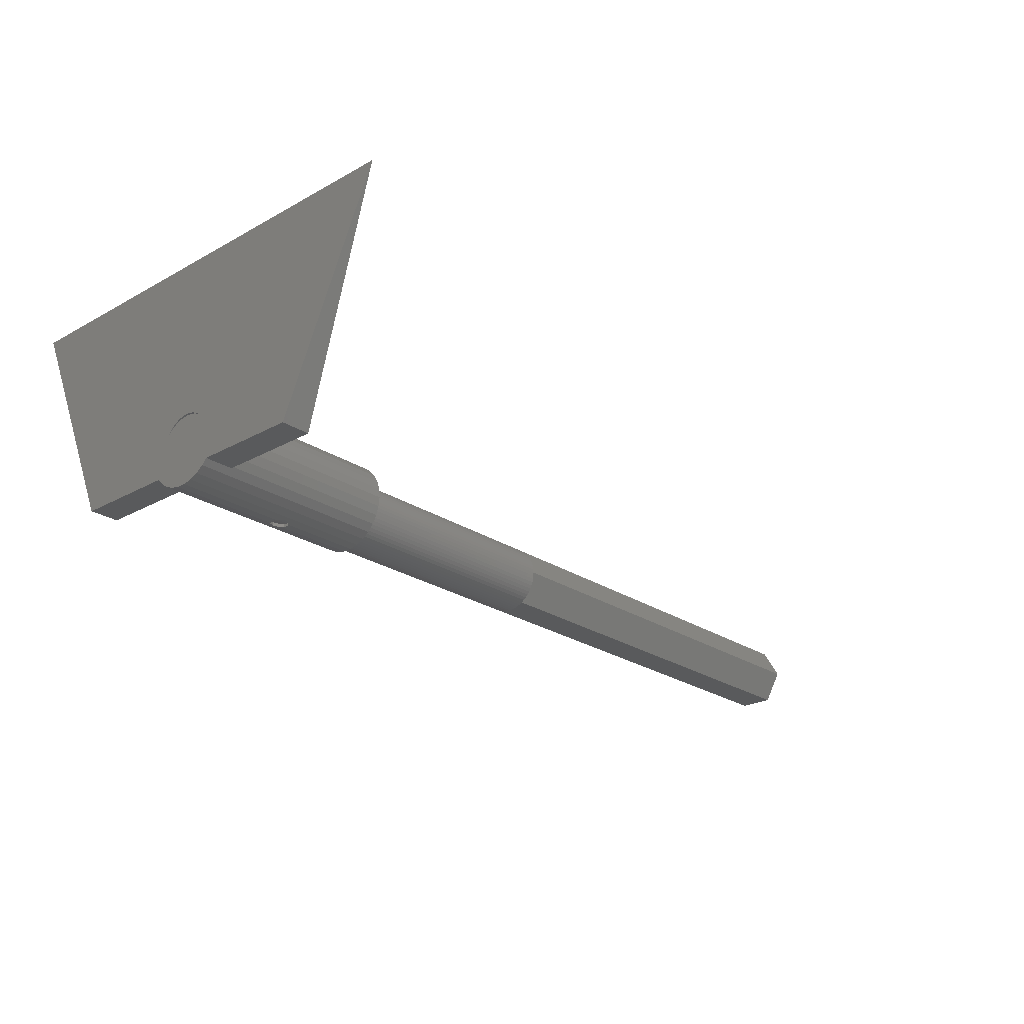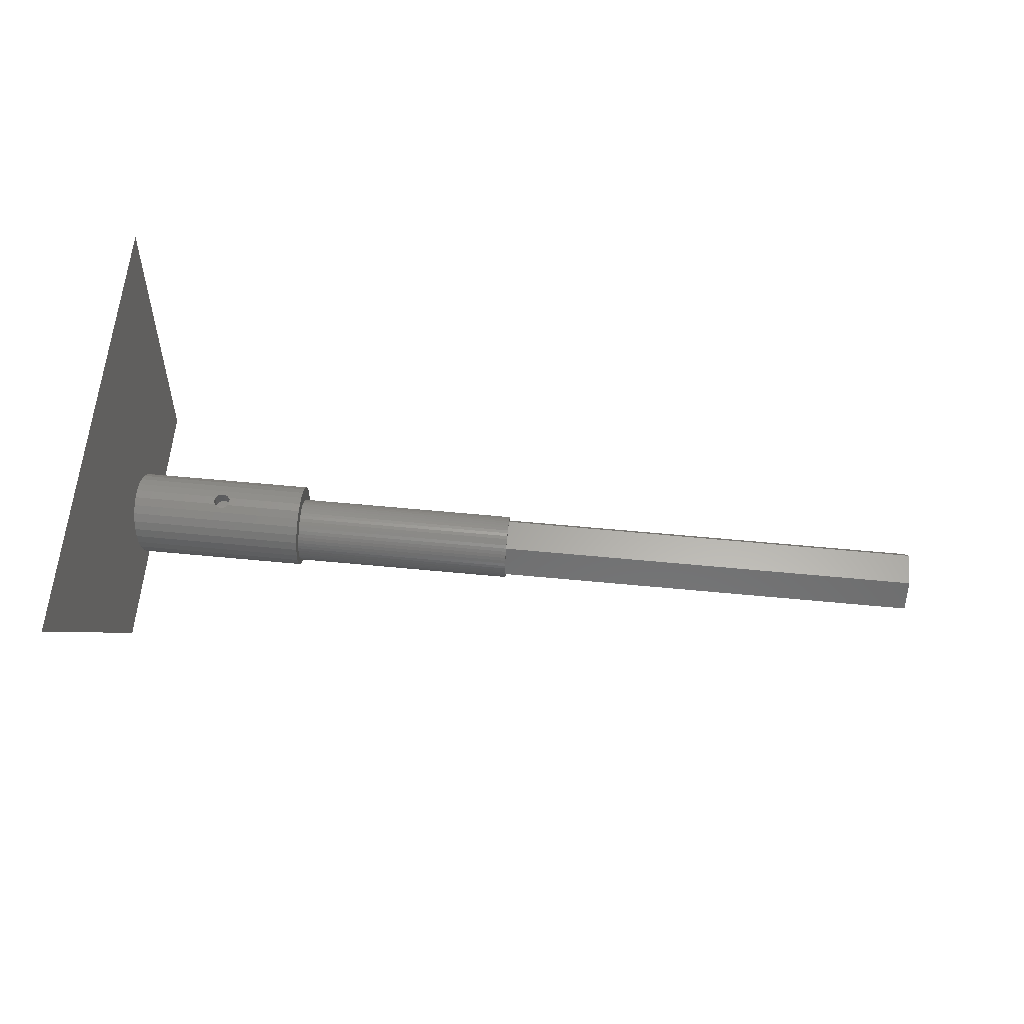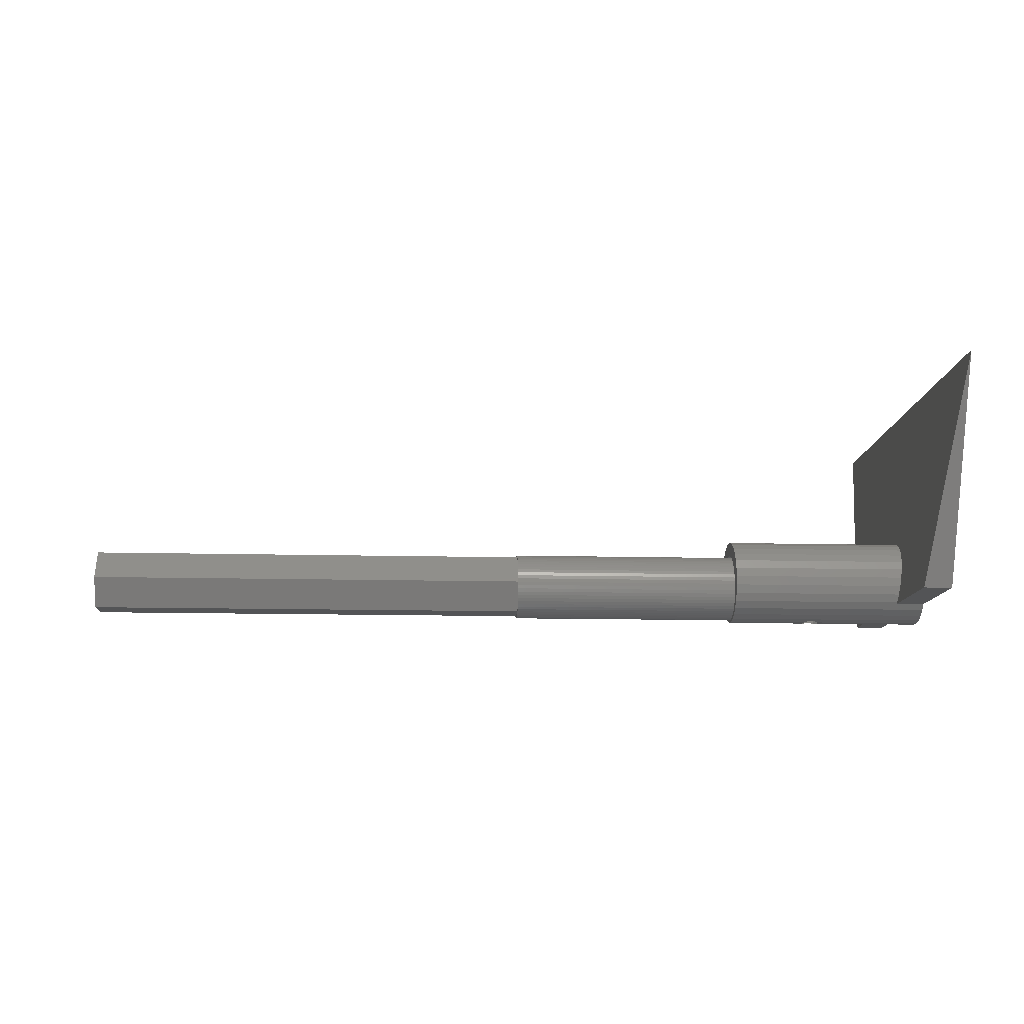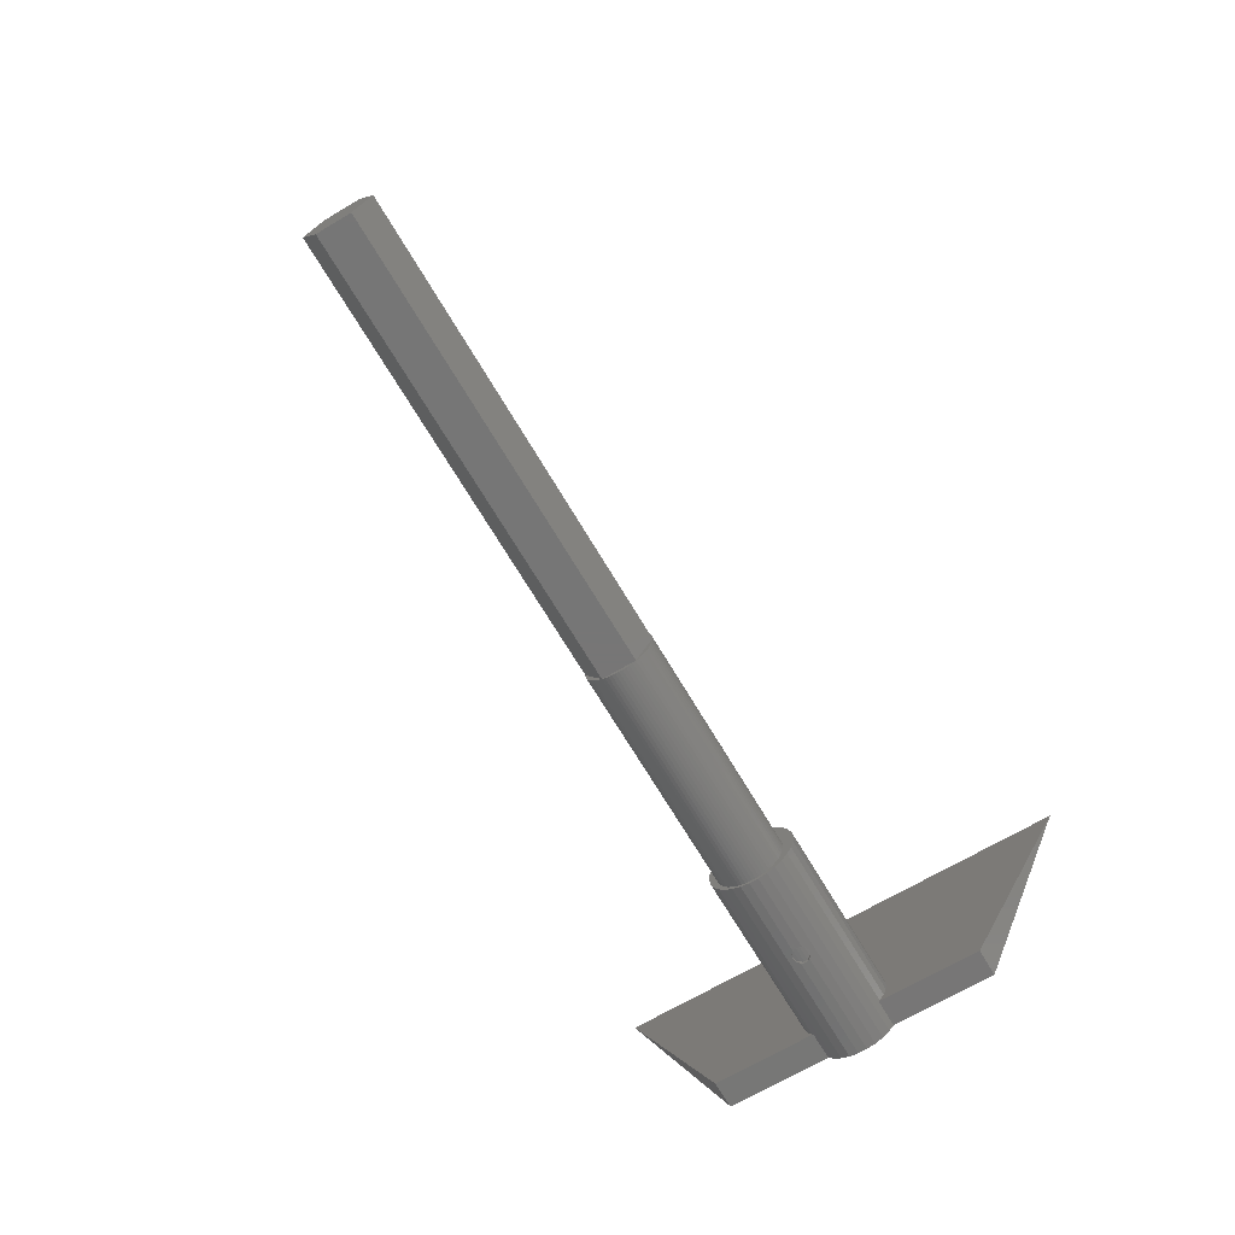
<metadata>
{"format":"stl","ext":"stl","renderer":"f3d","projection":"perspective","resolution":1024,"background":"white","views":[{"elev":-24.1,"azim":-47.4,"up":"+Z"},{"elev":62.0,"azim":5.5,"up":"+Z"},{"elev":-12.1,"azim":176.4,"up":"+Z"},{"elev":-68.9,"azim":120.6,"up":"+Z"}]}
</metadata>
<code>
# stl→obj: 278 verts, 560 faces
v 2.983 -3.491 0.05497
v 21 -3.961 0.8697
v 2.876 -3.961 0.8697
v 21 -3.491 0.05497
v 0 2.4 -1.197
v 0 2.762 4.143
v 0 3.161 -0.6442
v 0 1.541 -1.58
v 0 0.6204 -1.775
v 0 -0.3204 -1.775
v 0 -1.641 5.087
v 0 2.342 4.601
v 0 2.601 4.342
v 0 2.057 4.832
v 0 1.75 5.031
v 0 1.424 5.197
v 0 1.082 5.329
v 0 0.7277 5.424
v 0 0.3658 5.481
v 0 0 5.5
v 0 -0.3658 5.481
v 0 -0.7277 5.424
v 0 -1.241 -1.58
v 0 -1.082 5.329
v 0 -1.424 5.197
v 0 -2.1 -1.197
v 0 14.4 -0.075
v 0 3.674 -0.075
v 0 2.577 4.463
v 0 24.9 22.8
v 0 2.157 4.929
v 0 1.65 5.298
v 0 1.077 5.553
v 0 0.4636 5.684
v 0 -0.1636 5.684
v 0 -24.6 22.8
v 0 -0.7771 5.553
v 0 -1.35 5.298
v 0 -2.861 -0.6442
v 0 -3.374 -0.075
v 0 -14.1 -0.075
v 2.759 4.552 1.764
v 21 4.65 2.7
v 21 4.552 1.764
v 2.636 4.65 2.7
v 3 -3.374 -0.075
v 21 -2.861 -0.6442
v 21 -1.241 -1.58
v 12.72 -0.3204 -1.775
v 21 -0.3204 -1.775
v 12.53 -0.5781 -1.721
v 12 -0.75 -1.684
v 11.47 -0.5781 -1.721
v 11.28 -0.3204 -1.775
v 21 3.161 -0.6442
v 21 2.4 -1.197
v 2.876 4.261 0.8697
v 21 4.261 0.8697
v 21 3.791 0.05497
v 3 3.674 -0.075
v 2.983 3.791 0.05497
v 2.636 -4.35 2.7
v 21 -4.252 3.636
v 2.513 -4.252 3.636
v 21 -4.35 2.7
v 21 -1.241 6.98
v 2.125 -2.1 6.597
v 21 -2.1 6.597
v 2.075 -1.241 6.98
v 21 -2.1 -1.197
v 12.72 0.6204 -1.775
v 21 1.541 -1.58
v 21 0.6204 -1.775
v 12.53 0.8781 -1.721
v 12 1.05 -1.684
v 11.28 0.6204 -1.775
v 11.47 0.8781 -1.721
v 21 4.552 3.636
v 2.513 4.552 3.636
v 2.759 -4.252 1.764
v 21 -4.252 1.764
v 2.396 -3.961 4.53
v 21 -3.491 5.345
v 2.289 -3.491 5.345
v 21 -3.961 4.53
v 21 0.6204 7.175
v 12.86 0.4281 7.175
v 21 -0.3204 7.175
v 12.72 0.6204 7.175
v 12.86 -0.1281 7.175
v 12.72 -0.3204 7.175
v 11.14 0.4281 7.175
v 2.049 0.6204 7.175
v 11.14 -0.1281 7.175
v 11.28 0.6204 7.175
v 2.049 -0.3204 7.175
v 11.28 -0.3204 7.175
v 21 -2.861 6.044
v 2.197 -2.861 6.044
v 11.14 -0.1281 -1.775
v 11.14 0.4281 -1.775
v 12.86 -0.1281 -1.775
v 12.86 0.4281 -1.775
v 21 3.329 3.082
v 21 3.197 3.424
v 21 4.261 4.53
v 21 3.481 2.366
v 21 3.424 2.728
v 21 2.832 4.057
v 21 3.791 5.345
v 21 3.481 1.634
v 21 3.5 2
v 21 2.577 4.463
v 21 3.161 6.044
v 21 3.031 3.75
v 21 2.762 4.143
v 21 2.157 4.929
v 21 2.4 6.597
v 21 1.65 5.298
v 21 1.541 6.98
v 21 1.077 5.553
v 21 0.4636 5.684
v 21 -0.1636 5.684
v 21 -0.7771 5.553
v 21 -1.35 5.298
v 21 -1.641 5.087
v 21 -1.75 5.031
v 21 -2.057 4.832
v 21 -2.342 4.601
v 21 -2.601 4.342
v 21 -2.832 4.057
v 21 -3.031 3.75
v 21 -3.197 3.424
v 21 -3.329 3.082
v 21 -3.424 2.728
v 21 3.424 1.272
v 21 3.329 0.9184
v 21 3.197 0.5764
v 21 3.031 0.25
v 21 2.832 -0.05725
v 21 2.601 -0.342
v 21 2.342 -0.601
v 21 2.057 -0.8316
v 21 1.75 -1.031
v 21 1.424 -1.197
v 21 1.082 -1.329
v 21 0.7277 -1.424
v 21 0.3658 -1.481
v 21 0 -1.5
v 21 -0.3658 -1.481
v 21 -0.7277 -1.424
v 21 -1.082 -1.329
v 21 -1.424 -1.197
v 21 -1.75 -1.031
v 21 -2.057 -0.8316
v 21 -2.342 -0.601
v 21 -2.601 -0.342
v 21 -2.832 -0.05725
v 21 -3.031 0.25
v 21 -3.197 0.5764
v 21 -3.329 0.9184
v 21 -3.424 1.272
v 21 -3.481 1.634
v 21 -3.5 2
v 21 -3.481 2.366
v 2.396 4.261 4.53
v 12.53 0.8781 7.121
v 12 1.05 7.084
v 2.075 1.541 6.98
v 11.47 0.8781 7.121
v 12.53 -0.5781 7.121
v 12 -0.75 7.084
v 11.47 -0.5781 7.121
v 2.289 3.791 5.345
v 2.197 3.161 6.044
v 2.125 2.4 6.597
v 12.86 -0.1281 5.684
v 12.83 -0.1636 5.684
v 12.86 0.4281 5.684
v 12.83 0.4636 5.684
v 11.14 -0.1281 5.684
v 11.14 0.4281 5.684
v 11.17 -0.1636 5.684
v 11.17 0.4636 5.684
v 12.53 0.8781 5.595
v 12 1.05 5.559
v 11.47 0.8781 5.595
v 12.53 -0.5781 5.595
v 12 -0.75 5.559
v 11.47 -0.5781 5.595
v 3 14.4 -0.075
v 3 -14.1 -0.075
v 12.07 -0.7277 -1.424
v 12 -0.75 -1.418
v 12.53 -0.5781 -1.447
v 12.86 -0.1281 -1.493
v 12.68 -0.3658 -1.481
v 12.86 0.3658 -1.481
v 12.86 0.4281 -1.471
v 12.86 0 -1.5
v 11.47 0.8781 -1.383
v 12 1.05 -1.337
v 11.93 -0.7277 -1.424
v 11.47 -0.5781 -1.447
v 11.36 0.7277 -1.424
v 11.14 0.4281 -1.471
v 12.64 0.7277 -1.424
v 12.53 0.8781 -1.383
v 11.14 0.3658 -1.481
v 11.14 0 -1.5
v 11.14 -0.1281 -1.493
v 11.32 -0.3658 -1.481
v 91 1.75 -1.031
v 45 3.5 2
v 91 3.5 2
v 45 1.75 -1.031
v 45 1.75 5.031
v 91 -1.75 5.031
v 91 1.75 5.031
v 45 -1.75 5.031
v 91 -1.75 -1.031
v 91 -3.5 2
v 45 -1.75 -1.031
v 45 -3.5 2
v 45 2.601 -0.342
v 45 2.832 -0.05725
v 45 3.424 2.728
v 45 3.329 3.082
v 45 1.424 5.197
v 45 -1.082 5.329
v 45 -0.7277 5.424
v 45 -3.031 3.75
v 45 -3.197 3.424
v 45 2.057 -0.8316
v 45 3.329 0.9184
v 45 3.424 1.272
v 45 3.481 1.634
v 45 2.601 4.342
v 45 2.342 4.601
v 45 3.481 2.366
v 45 0 -1.5
v 45 -0.3658 -1.481
v 45 -2.057 -0.8316
v 45 -2.342 -0.601
v 45 -2.342 4.601
v 45 -2.601 4.342
v 45 -0.3658 5.481
v 45 0.7277 -1.424
v 45 0.3658 -1.481
v 45 1.082 -1.329
v 45 1.424 -1.197
v 45 2.342 -0.601
v 45 3.031 0.25
v 45 3.197 0.5764
v 45 0 5.5
v 45 0.3658 5.481
v 45 1.082 5.329
v 45 0.7277 5.424
v 45 2.057 4.832
v 45 3.197 3.424
v 45 3.031 3.75
v 45 2.832 4.057
v 45 -3.481 1.634
v 45 -3.424 1.272
v 45 -3.329 0.9184
v 45 -2.832 -0.05725
v 45 -2.601 -0.342
v 45 -3.197 0.5764
v 45 -3.031 0.25
v 45 -1.424 -1.197
v 45 -3.481 2.366
v 45 -3.329 3.082
v 45 -3.424 2.728
v 45 -2.832 4.057
v 45 -1.424 5.197
v 45 -2.057 4.832
v 45 -0.7277 -1.424
v 45 -1.082 -1.329
f 1 2 3
f 2 1 4
f 5 6 7
f 8 6 5
f 9 6 8
f 10 6 9
f 11 6 10
f 12 6 11
f 6 12 13
f 12 11 14
f 14 11 15
f 15 11 16
f 16 11 17
f 17 11 18
f 18 11 19
f 19 11 20
f 20 11 21
f 21 11 22
f 11 10 23
f 22 11 24
f 24 11 25
f 11 23 26
f 6 27 28
f 6 28 7
f 29 27 6
f 27 29 30
f 31 30 29
f 32 30 31
f 33 30 32
f 34 30 33
f 35 30 34
f 36 35 37
f 36 37 38
f 39 11 26
f 40 11 39
f 41 11 40
f 36 11 41
f 11 36 38
f 35 36 30
f 42 43 44
f 43 42 45
f 46 4 1
f 47 46 39
f 46 47 4
f 40 39 46
f 48 49 50
f 48 51 49
f 48 52 51
f 23 52 48
f 23 53 52
f 23 54 53
f 54 23 10
f 5 55 56
f 55 5 7
f 57 44 58
f 44 57 42
f 59 60 61
f 55 60 59
f 7 60 55
f 60 7 28
f 62 63 64
f 63 62 65
f 66 67 68
f 67 66 69
f 39 70 47
f 70 39 26
f 71 72 73
f 74 72 71
f 75 72 74
f 8 76 9
f 76 8 77
f 77 8 75
f 75 8 72
f 26 48 70
f 48 26 23
f 45 78 43
f 78 45 79
f 61 58 59
f 58 61 57
f 8 56 72
f 56 8 5
f 80 65 62
f 65 80 81
f 82 83 84
f 83 82 85
f 86 87 88
f 87 86 89
f 90 88 87
f 88 90 91
f 92 93 94
f 93 92 95
f 96 94 93
f 94 96 97
f 84 98 99
f 98 84 83
f 3 81 80
f 81 3 2
f 100 10 101
f 10 100 54
f 9 101 10
f 101 9 76
f 50 102 73
f 102 50 49
f 103 73 102
f 73 103 71
f 104 43 78
f 105 78 106
f 107 43 108
f 109 106 110
f 43 107 44
f 44 111 58
f 111 44 112
f 112 44 107
f 43 104 108
f 78 105 104
f 113 110 114
f 106 115 105
f 106 109 115
f 110 116 109
f 110 113 116
f 117 114 118
f 114 117 113
f 118 119 117
f 120 119 118
f 120 121 119
f 86 121 120
f 86 122 121
f 86 123 122
f 88 123 86
f 88 124 123
f 66 124 88
f 66 125 124
f 68 125 66
f 125 68 126
f 126 68 127
f 98 127 68
f 127 98 128
f 128 98 129
f 83 129 98
f 129 83 130
f 85 130 83
f 130 85 131
f 131 85 132
f 63 132 85
f 132 63 133
f 133 63 134
f 65 134 63
f 134 65 135
f 136 58 111
f 137 58 136
f 58 137 59
f 138 59 137
f 139 59 138
f 59 139 55
f 140 55 139
f 141 55 140
f 142 55 141
f 55 142 56
f 143 56 142
f 144 56 143
f 144 72 56
f 145 72 144
f 146 72 145
f 73 146 147
f 146 73 72
f 148 73 147
f 149 73 148
f 149 50 73
f 150 50 149
f 151 50 150
f 48 151 152
f 151 48 50
f 153 48 152
f 70 153 154
f 70 154 155
f 153 70 48
f 156 70 155
f 47 156 157
f 47 157 158
f 156 47 70
f 4 158 159
f 4 159 160
f 2 160 161
f 158 4 47
f 2 161 162
f 2 162 163
f 81 163 164
f 135 65 165
f 160 2 4
f 81 165 65
f 163 81 2
f 165 81 164
f 79 106 78
f 106 79 166
f 64 85 82
f 85 64 63
f 120 89 86
f 120 167 89
f 120 168 167
f 169 168 120
f 169 170 168
f 169 95 170
f 95 169 93
f 91 66 88
f 171 66 91
f 172 66 171
f 172 69 66
f 173 69 172
f 97 69 173
f 69 97 96
f 166 110 106
f 110 166 174
f 175 118 114
f 118 175 176
f 174 114 110
f 114 174 175
f 68 99 98
f 99 68 67
f 176 120 118
f 120 176 169
f 11 125 126
f 125 11 38
f 123 177 122
f 177 123 178
f 179 122 177
f 122 179 180
f 181 35 182
f 35 181 183
f 34 182 35
f 182 34 184
f 38 124 125
f 124 38 37
f 180 121 122
f 185 121 180
f 186 121 185
f 33 184 34
f 184 33 187
f 186 33 121
f 187 33 186
f 124 178 123
f 124 188 178
f 124 189 188
f 37 189 124
f 37 190 189
f 37 183 190
f 183 37 35
f 6 113 29
f 113 6 116
f 32 117 119
f 117 32 31
f 29 117 31
f 117 29 113
f 33 119 121
f 119 33 32
f 174 191 30
f 191 79 45
f 191 166 79
f 191 174 166
f 30 175 174
f 30 176 175
f 30 169 176
f 30 93 169
f 30 96 93
f 36 96 30
f 96 36 69
f 64 192 62
f 82 192 64
f 84 192 82
f 36 84 99
f 36 99 67
f 69 36 67
f 84 36 192
f 42 191 45
f 57 191 42
f 61 191 57
f 191 61 60
f 1 192 46
f 3 192 1
f 80 192 3
f 192 80 62
f 28 191 60
f 191 28 27
f 41 46 192
f 46 41 40
f 192 36 41
f 191 27 30
f 193 52 194
f 51 193 195
f 193 51 52
f 188 172 171
f 172 188 189
f 49 196 102
f 49 197 196
f 51 197 49
f 197 51 195
f 178 90 177
f 178 91 90
f 171 178 188
f 178 171 91
f 177 87 179
f 87 177 90
f 103 198 199
f 103 200 198
f 102 200 103
f 200 102 196
f 201 75 202
f 75 201 77
f 187 168 170
f 168 187 186
f 52 203 194
f 53 203 52
f 203 53 204
f 172 190 173
f 190 172 189
f 205 77 201
f 205 76 77
f 206 76 205
f 76 206 101
f 184 170 95
f 170 184 187
f 92 184 95
f 184 92 182
f 74 207 208
f 71 207 74
f 199 71 103
f 71 199 207
f 180 167 185
f 167 180 89
f 87 180 179
f 180 87 89
f 94 182 92
f 182 94 181
f 209 101 206
f 210 101 209
f 100 210 211
f 210 100 101
f 75 208 202
f 208 75 74
f 168 185 167
f 185 168 186
f 211 54 100
f 212 54 211
f 53 212 204
f 212 53 54
f 94 183 181
f 97 183 94
f 173 183 97
f 183 173 190
f 213 214 215
f 214 213 216
f 217 218 219
f 218 217 220
f 215 217 219
f 217 215 214
f 219 213 215
f 218 213 219
f 218 221 213
f 221 218 222
f 223 213 221
f 213 223 216
f 223 222 224
f 222 223 221
f 224 218 220
f 218 224 222
f 225 140 226
f 140 225 141
f 227 104 228
f 104 227 108
f 15 229 217
f 229 15 16
f 22 230 231
f 230 22 24
f 133 232 132
f 232 133 233
f 144 234 216
f 234 144 143
f 235 136 236
f 136 235 137
f 236 111 237
f 111 236 136
f 238 12 239
f 12 238 13
f 240 108 227
f 108 240 107
f 150 241 242
f 241 150 149
f 197 200 196
f 212 200 197
f 210 212 211
f 212 210 200
f 156 243 244
f 243 156 155
f 130 245 129
f 245 130 246
f 21 231 247
f 231 21 22
f 148 248 249
f 248 148 147
f 198 207 199
f 198 205 207
f 209 205 198
f 205 209 206
f 147 250 248
f 250 147 146
f 207 202 208
f 205 202 207
f 202 205 201
f 146 251 250
f 251 146 145
f 252 141 225
f 141 252 142
f 237 112 214
f 112 237 111
f 253 138 254
f 138 253 139
f 19 255 256
f 255 19 20
f 16 257 229
f 257 16 17
f 17 258 257
f 258 17 18
f 14 217 259
f 217 14 15
f 12 259 239
f 259 12 14
f 214 107 240
f 107 214 112
f 260 115 261
f 115 260 105
f 261 109 262
f 109 261 115
f 228 105 260
f 105 228 104
f 238 116 13
f 262 116 238
f 116 262 109
f 13 116 6
f 149 249 241
f 249 149 148
f 210 198 200
f 198 210 209
f 163 224 164
f 224 163 263
f 162 263 163
f 263 162 264
f 161 264 162
f 264 161 265
f 157 266 158
f 266 157 267
f 159 268 160
f 268 159 269
f 154 270 223
f 270 154 153
f 164 271 165
f 271 164 224
f 134 233 133
f 233 134 272
f 135 272 134
f 272 135 273
f 132 274 131
f 274 132 232
f 131 246 130
f 246 131 274
f 20 247 255
f 247 20 21
f 275 126 220
f 25 126 275
f 126 25 11
f 220 126 127
f 128 245 276
f 245 128 129
f 145 216 251
f 216 145 144
f 143 252 234
f 252 143 142
f 226 139 253
f 139 226 140
f 254 137 235
f 137 254 138
f 18 256 258
f 256 18 19
f 151 242 277
f 242 151 150
f 193 197 195
f 203 197 193
f 212 203 204
f 203 212 197
f 152 277 278
f 277 152 151
f 194 203 193
f 160 265 161
f 265 160 268
f 156 267 157
f 267 156 244
f 158 269 159
f 269 158 266
f 153 278 270
f 278 153 152
f 155 223 243
f 223 155 154
f 214 236 237
f 214 235 236
f 214 254 235
f 214 253 254
f 214 226 253
f 214 225 226
f 214 252 225
f 214 234 252
f 234 214 216
f 216 250 251
f 216 248 250
f 216 249 248
f 216 241 249
f 216 242 241
f 216 277 242
f 216 278 277
f 216 270 278
f 270 216 223
f 227 214 240
f 228 214 227
f 260 214 228
f 261 214 260
f 262 214 261
f 238 214 262
f 239 214 238
f 259 214 239
f 214 259 217
f 223 244 243
f 223 267 244
f 223 266 267
f 223 269 266
f 223 268 269
f 223 265 268
f 223 264 265
f 223 263 264
f 263 223 224
f 257 217 229
f 258 217 257
f 256 217 258
f 255 217 256
f 247 217 255
f 231 217 247
f 230 217 231
f 275 217 230
f 217 275 220
f 245 220 276
f 246 220 245
f 274 220 246
f 232 220 274
f 233 220 232
f 272 220 233
f 273 220 272
f 271 220 273
f 220 271 224
f 165 273 135
f 273 165 271
f 24 275 230
f 275 24 25
f 127 276 220
f 276 127 128

</code>
